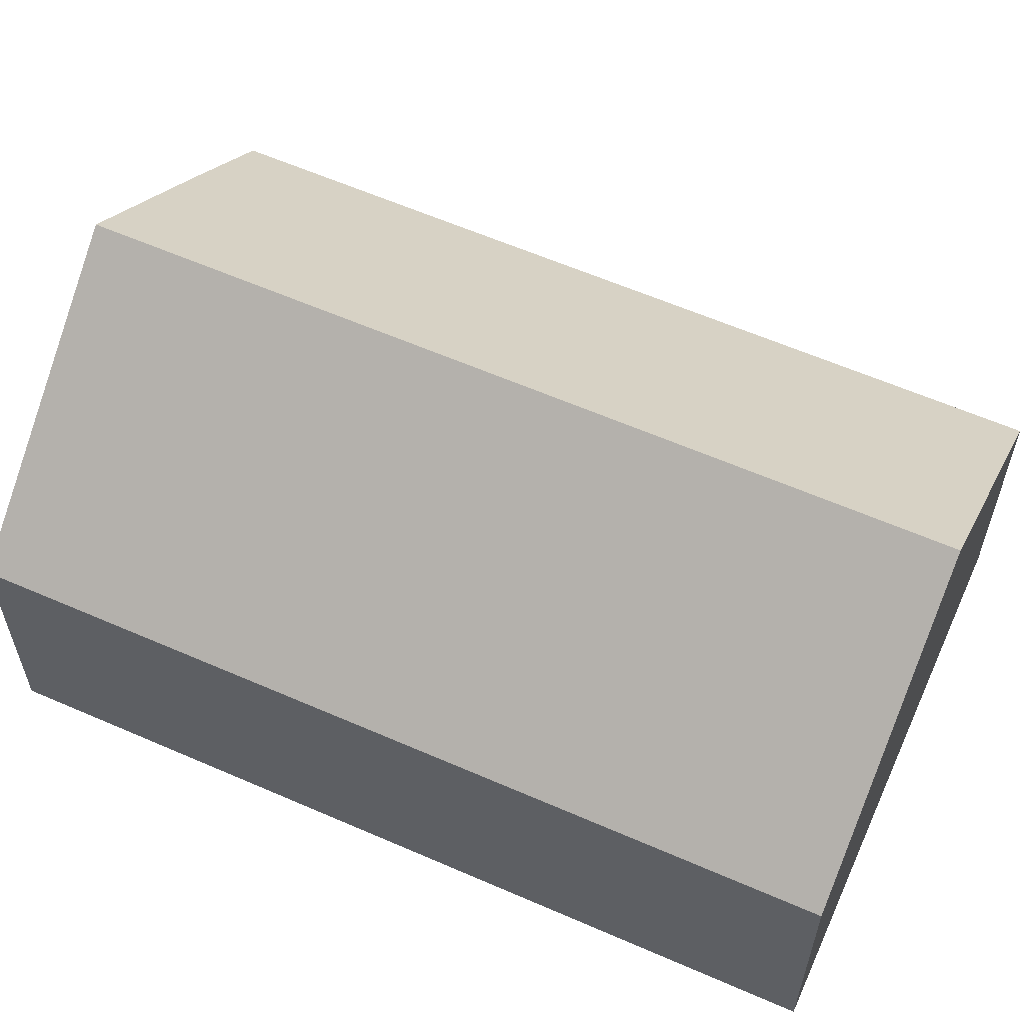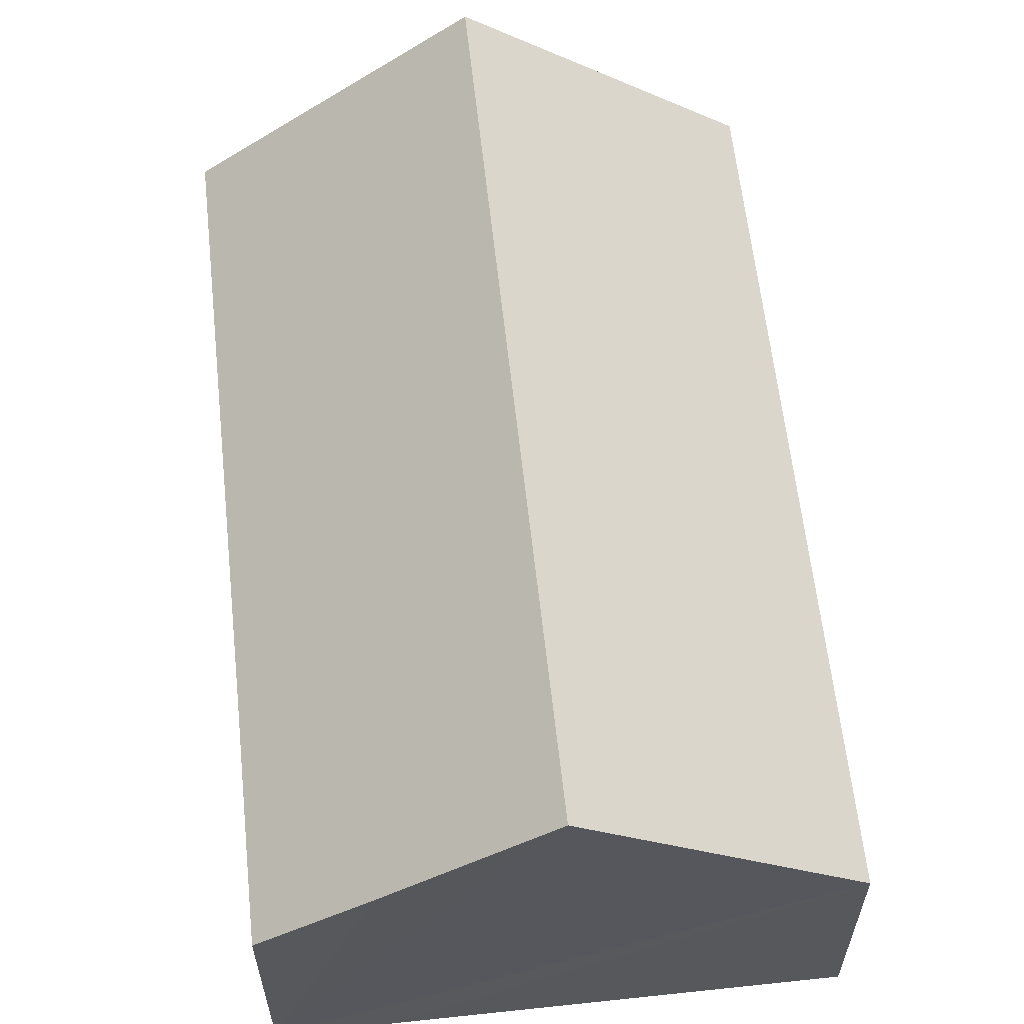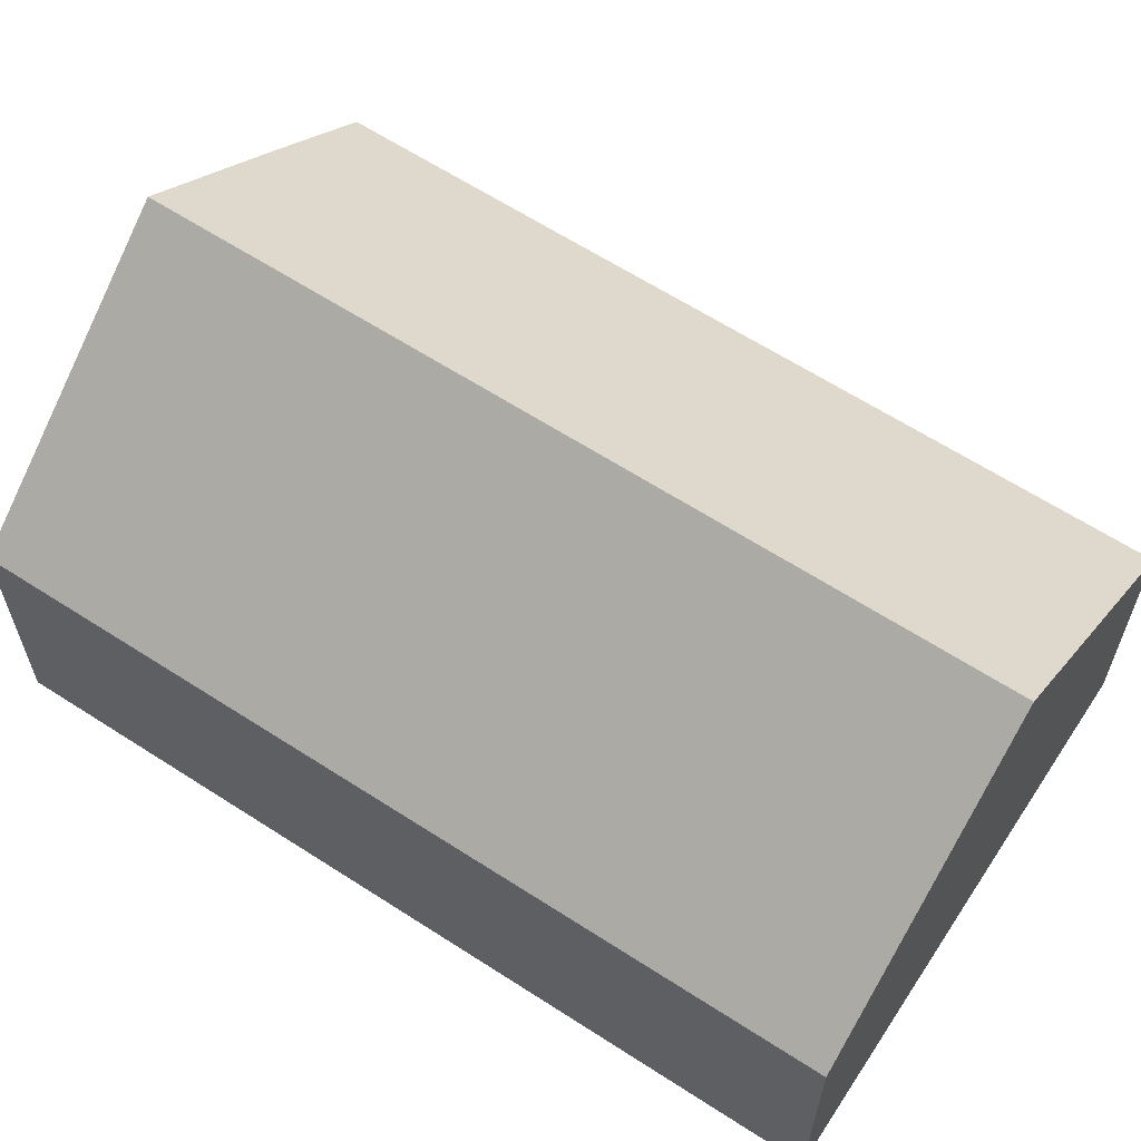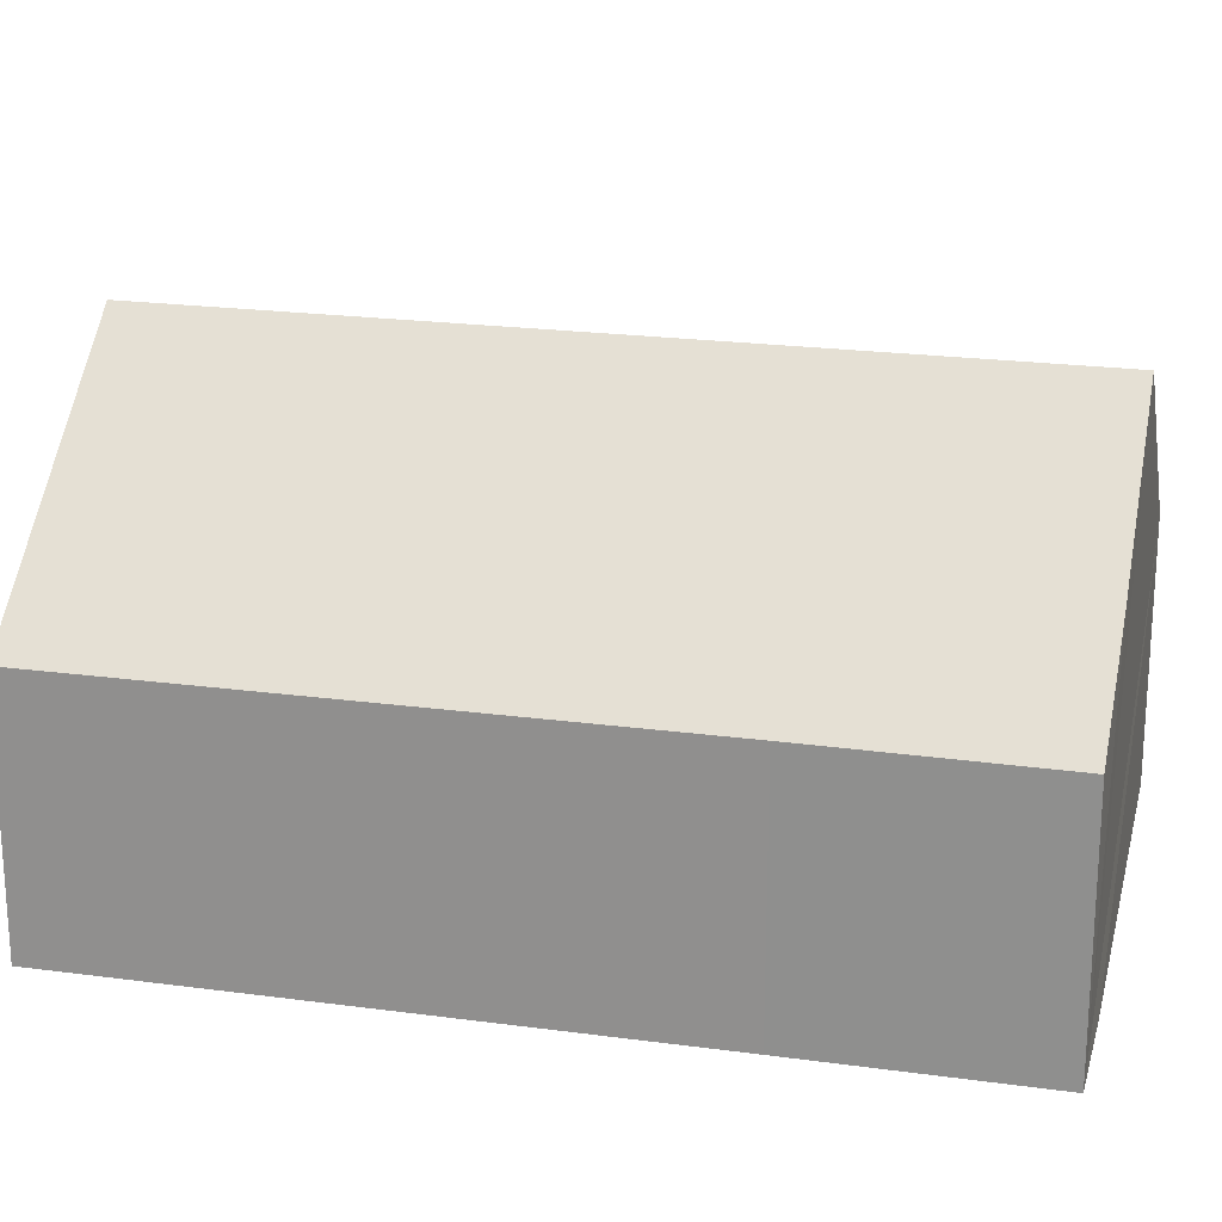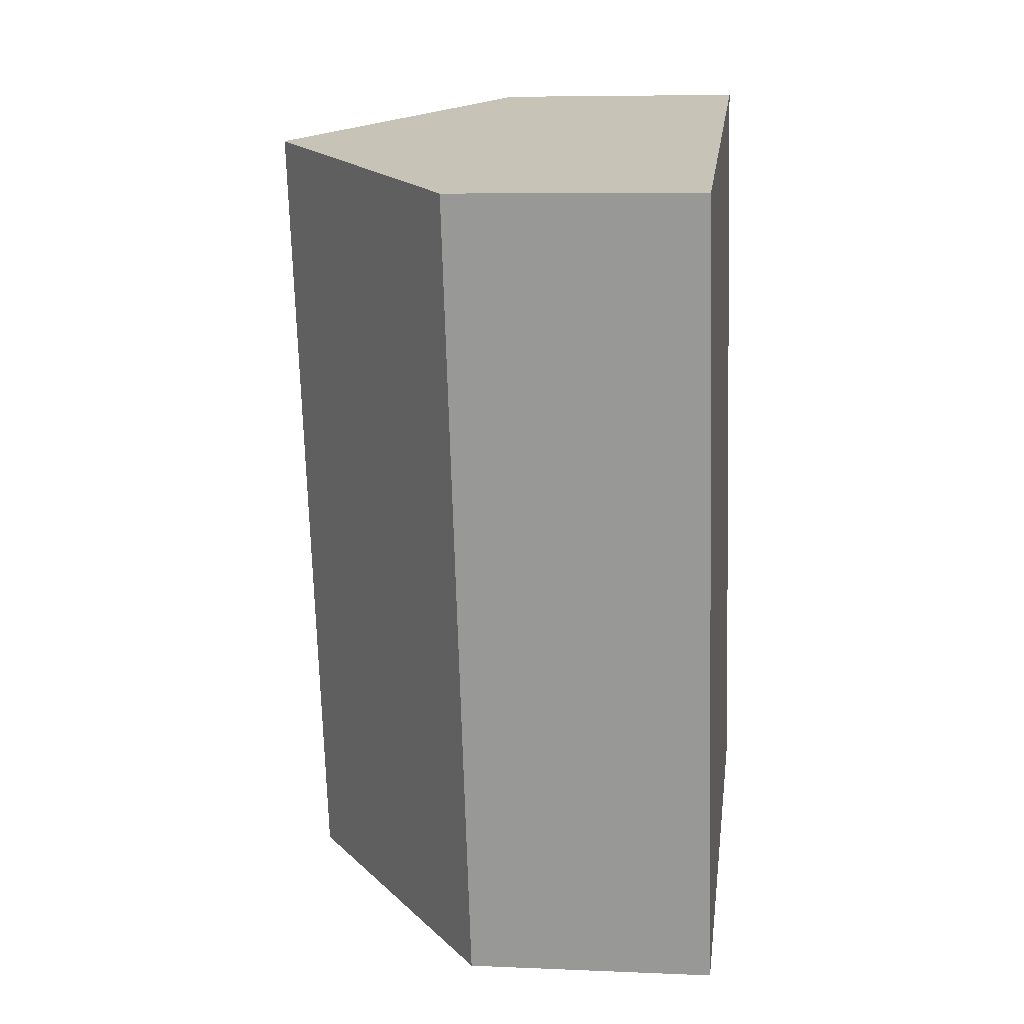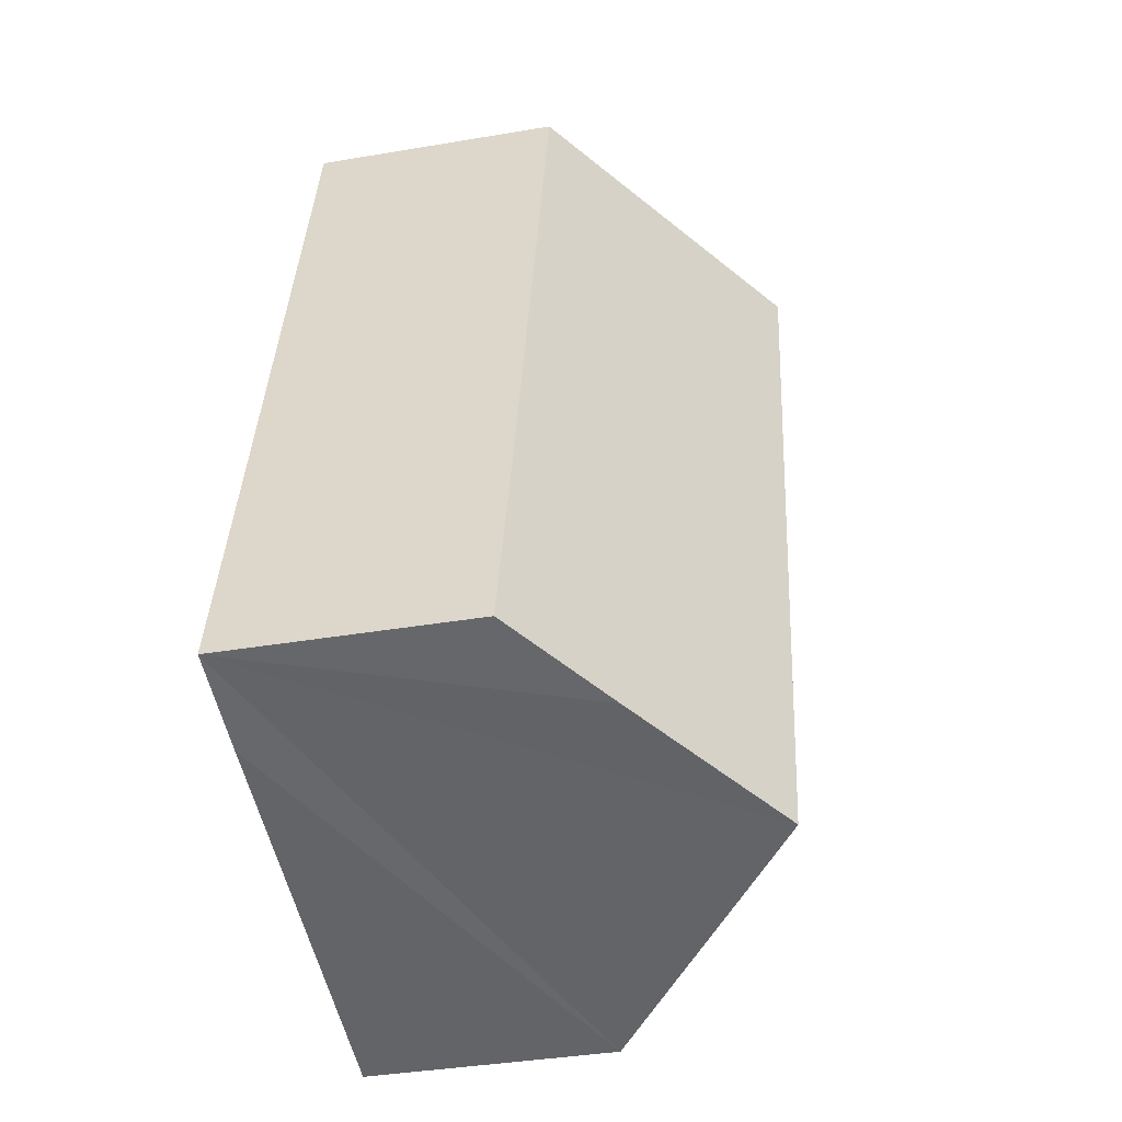
<metadata>
{"format":"obj","ext":"obj","renderer":"f3d","projection":"perspective","resolution":1024,"background":"white","views":[{"elev":60.2,"azim":-79.4,"up":"+Y"},{"elev":61.2,"azim":160.3,"up":"+Y"},{"elev":63.1,"azim":-70.3,"up":"+Y"},{"elev":21.7,"azim":89.8,"up":"+Y"},{"elev":6.6,"azim":-82.7,"up":"+Z"},{"elev":-38.3,"azim":102.1,"up":"+Z"}]}
</metadata>
<code>
v  12.15 6.64 -13.95
v  13.13 5.002 -8.925
v  14.23 4.985 -13.42
v  9.032 9.115 -14.7
v  5.201 9.115 1.249
v  10.39 5.002 2.496
v  3.831 4.992 -15.95
v  0 4.992 3.057e-16
v  10.39 -1.528e-16 2.496
v  5.201 -7.648e-17 1.249
v  0 0 0
v  13.13 5.465e-16 -8.925
v  14.23 8.216e-16 -13.42
v  12.15 8.541e-16 -13.95
v  9.032 9.001e-16 -14.7
v  3.831 9.765e-16 -15.95
g defaultobject
f 1 2 3
f 2 1 4
f 2 4 5
f 2 5 6
f 7 5 4
f 5 7 8
f 8 6 5
f 6 8 9
f 9 8 10
f 10 8 11
f 9 2 6
f 2 9 12
f 2 12 3
f 3 12 13
f 13 1 3
f 1 13 4
f 4 13 7
f 7 13 14
f 7 14 15
f 7 15 16
f 16 8 7
f 8 16 11
f 12 14 13
f 14 12 15
f 15 12 9
f 15 9 16
f 16 9 10
f 16 10 11

</code>
